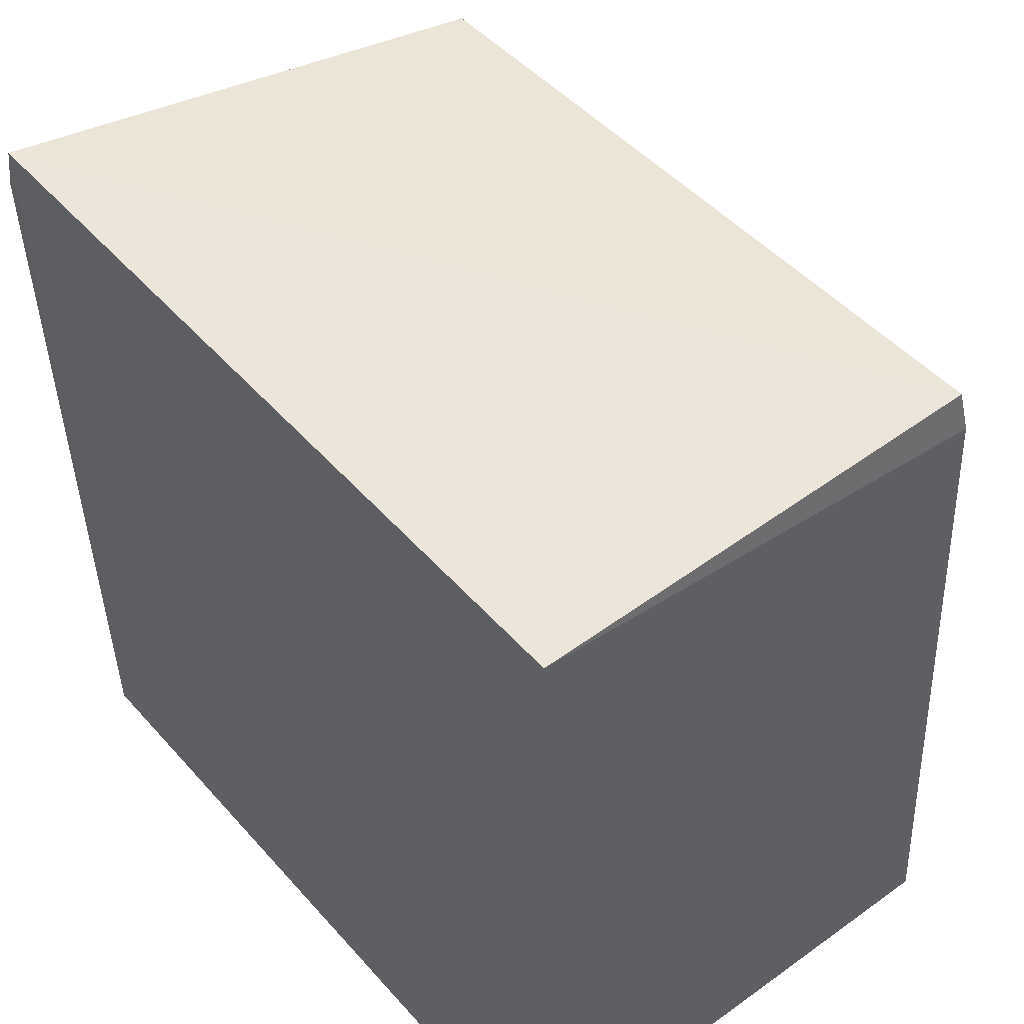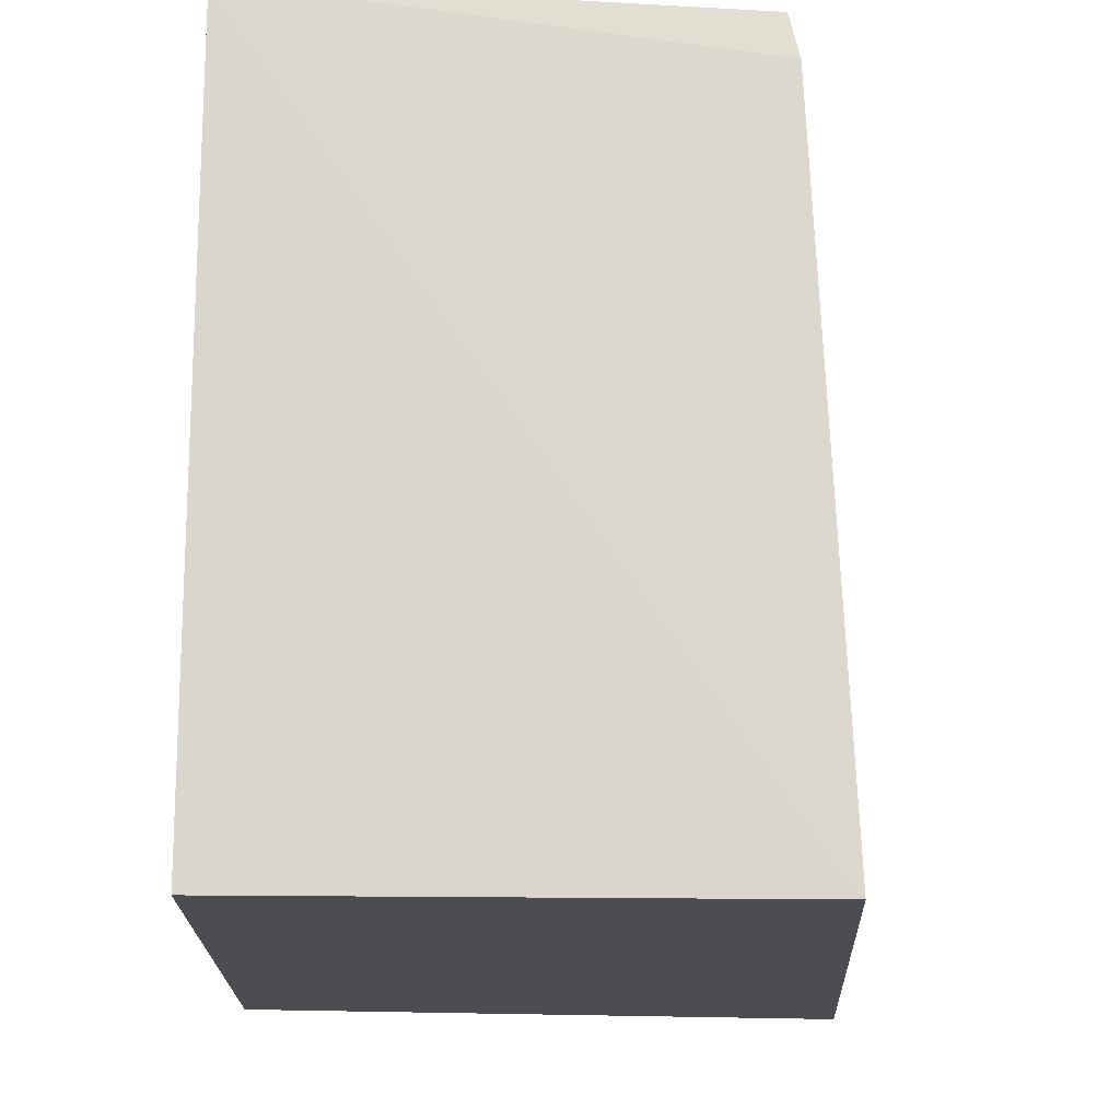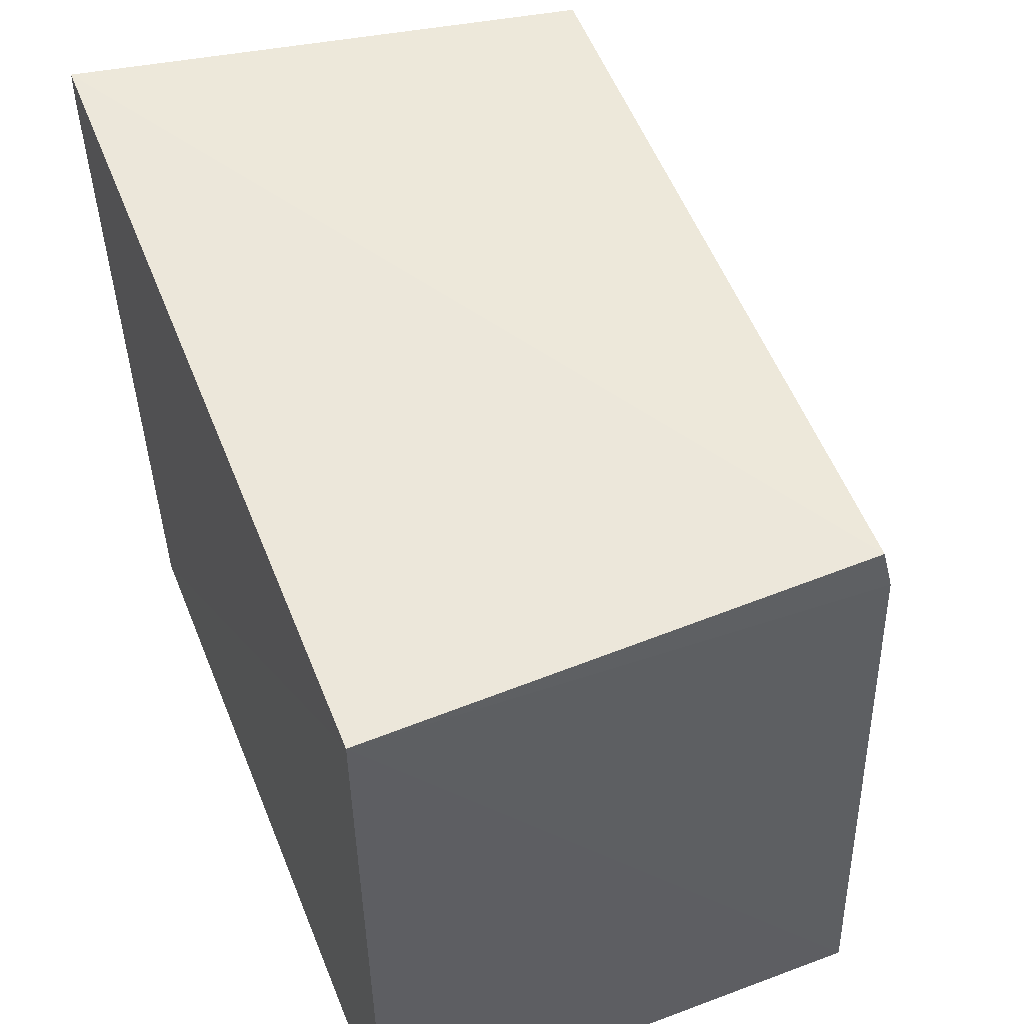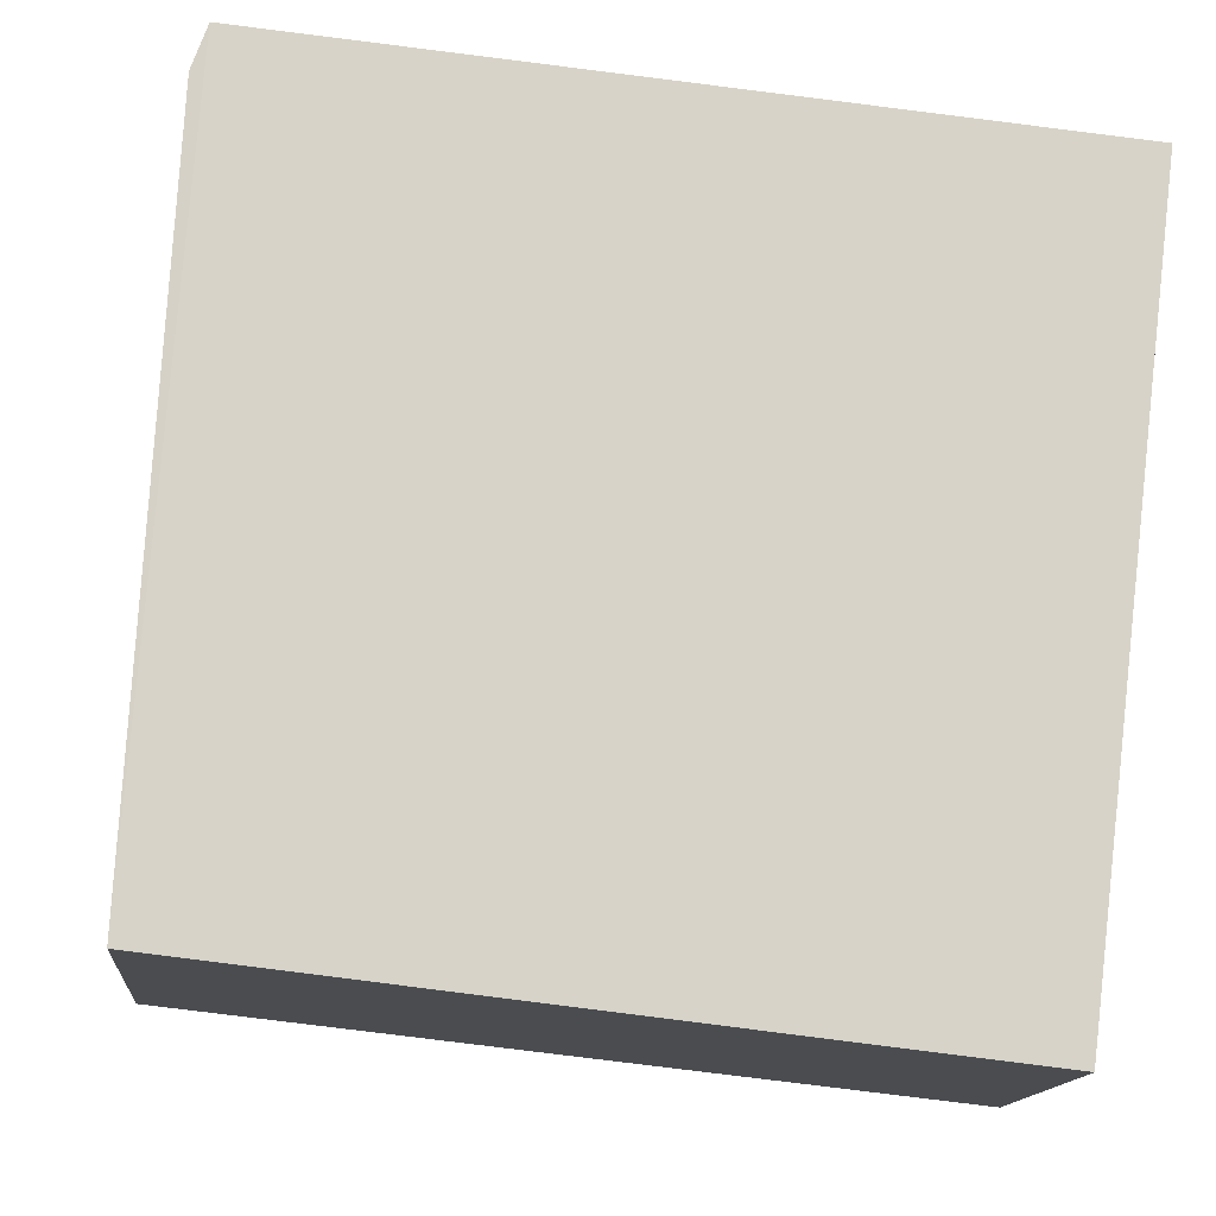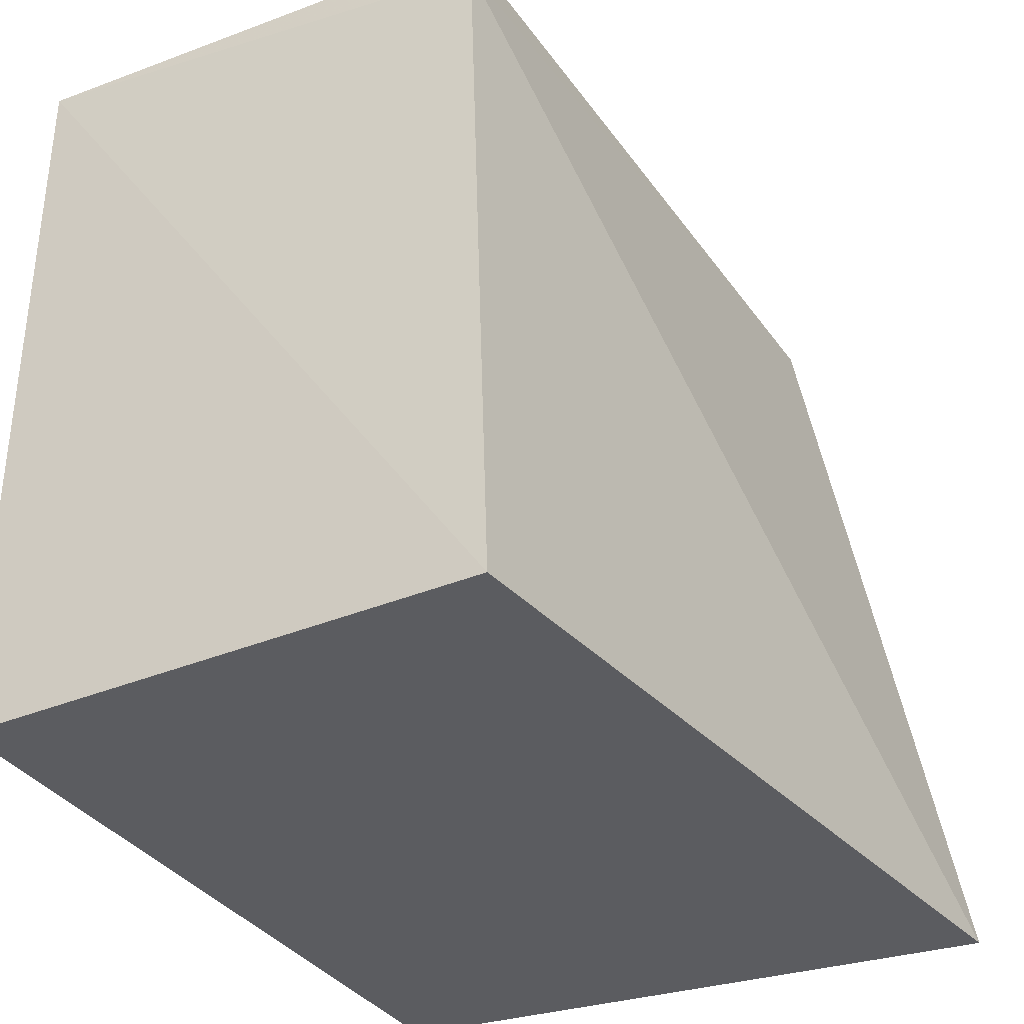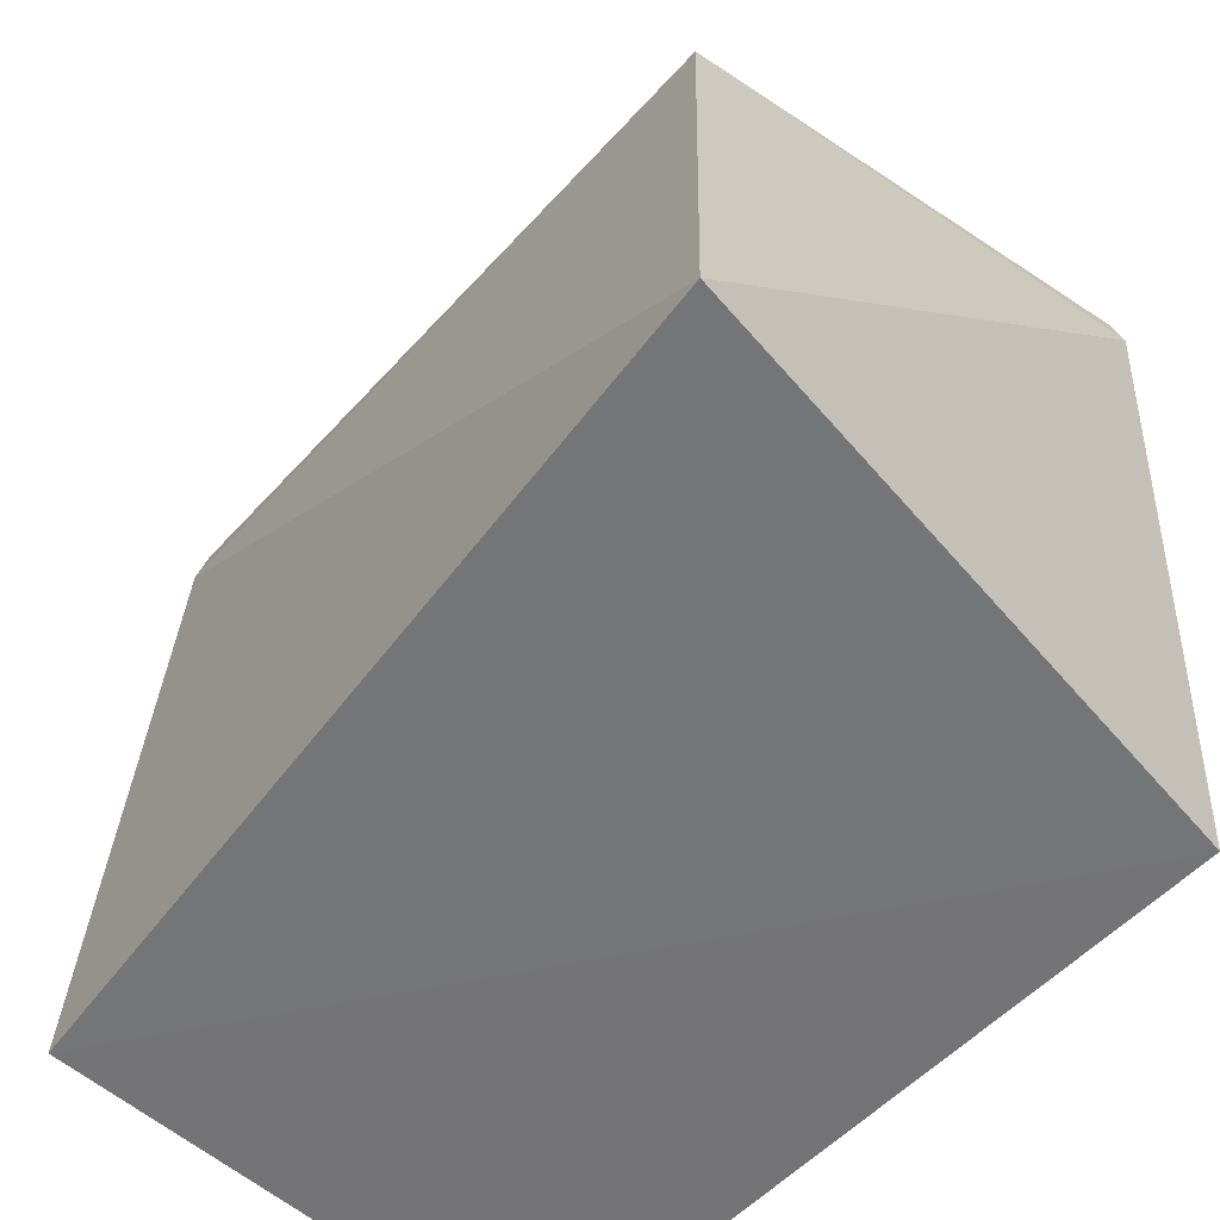
<metadata>
{"format":"obj","ext":"obj","renderer":"f3d","projection":"perspective","resolution":1024,"background":"white","views":[{"elev":46.6,"azim":-129.0,"up":"+Z"},{"elev":-16.0,"azim":-92.4,"up":"+Z"},{"elev":53.8,"azim":-111.8,"up":"+Z"},{"elev":76.9,"azim":-172.9,"up":"+Y"},{"elev":-34.8,"azim":-60.7,"up":"+Z"},{"elev":-56.3,"azim":47.2,"up":"+Z"}]}
</metadata>
<code>
v 0.002538 -0.1777 0.005886
v 0.03346 -0.2139 -0.2275
v 0.007575 -0.01693 -0.228
v -0.2348 -0.01693 0.01444
v -0.2309 -0.1741 -0.003151
v 0.021 -0.01799 0.01764
v -0.2296 -0.171 0.01119
v -0.2348 -0.1836 -0.228
v 0.0244 -0.01826 0.003299
v -0.2348 -0.01693 -0.228
f 5 2 1
f 6 3 4
f 7 5 1
f 7 4 5
f 7 6 4
f 7 1 6
f 8 3 2
f 8 2 5
f 8 5 4
f 9 6 1
f 9 1 2
f 9 2 3
f 9 3 6
f 10 8 4
f 10 4 3
f 10 3 8

</code>
